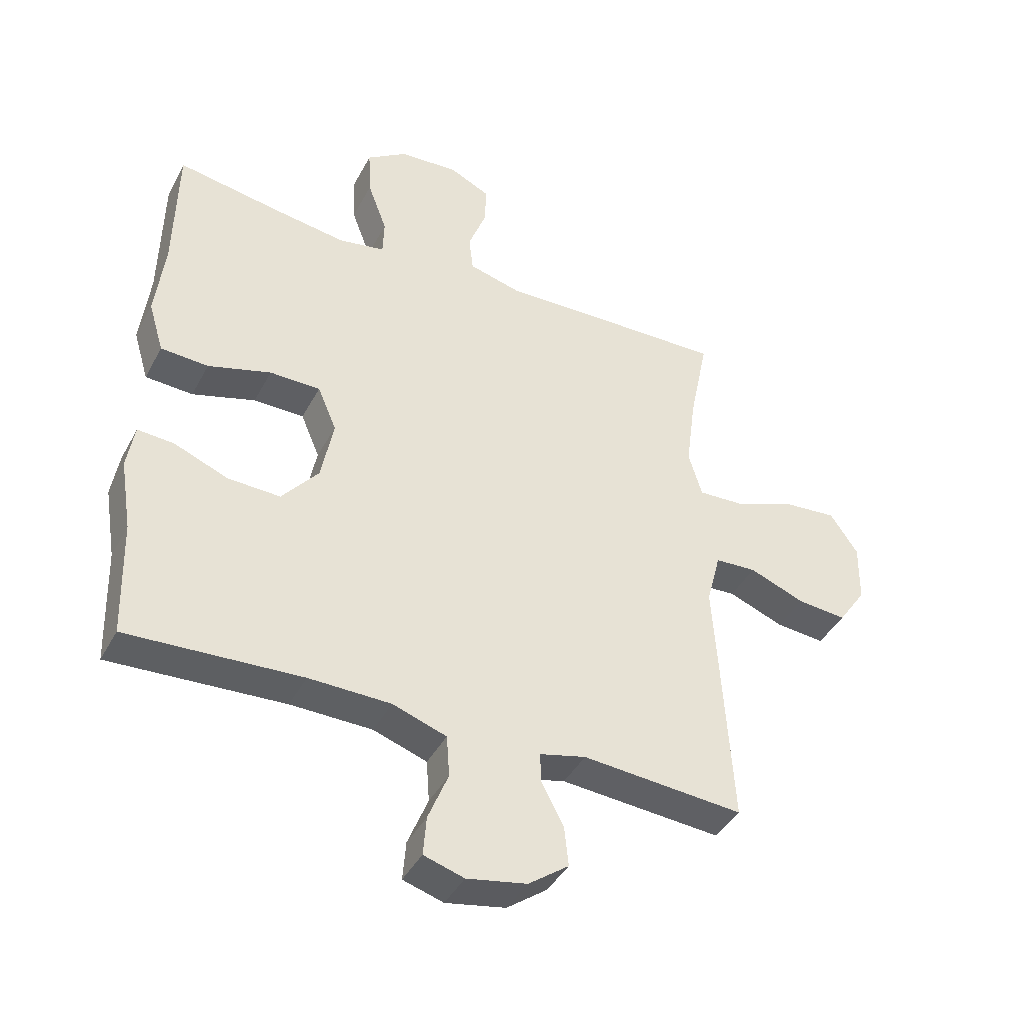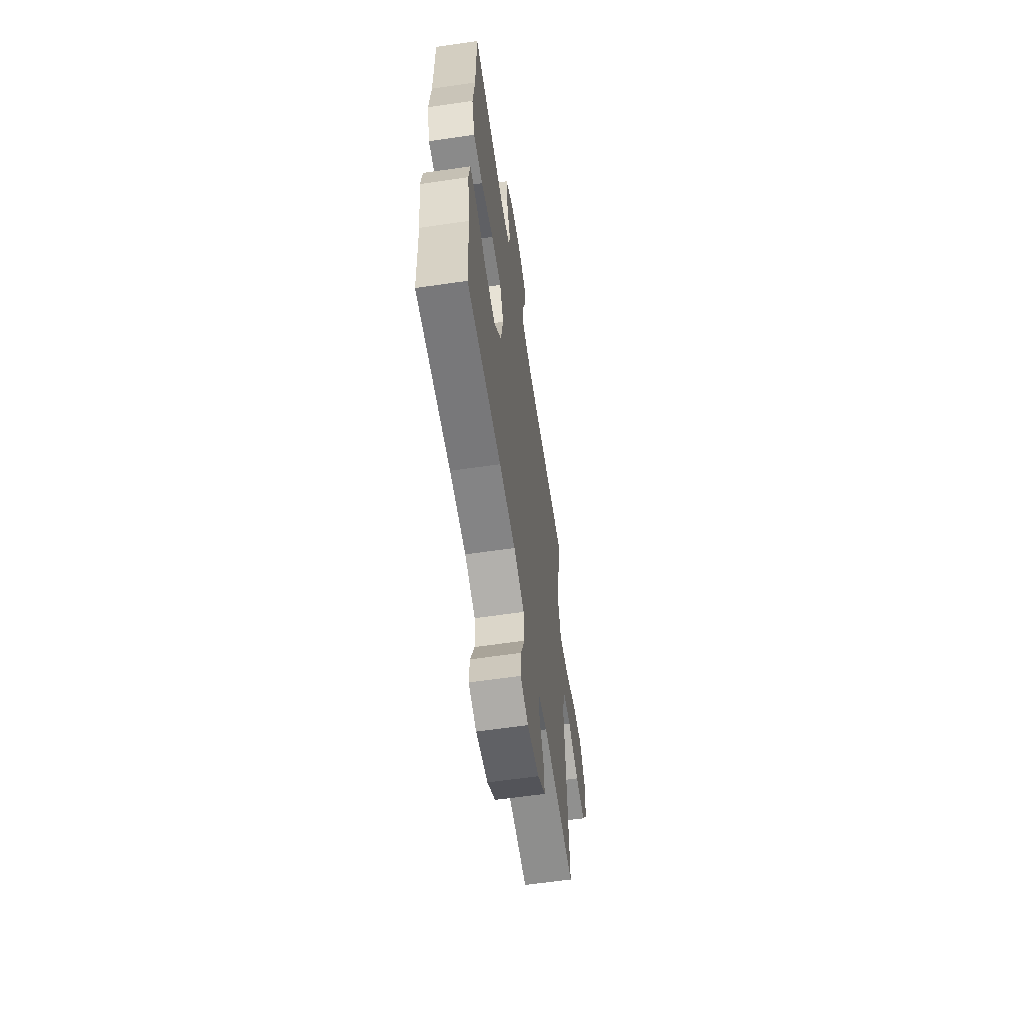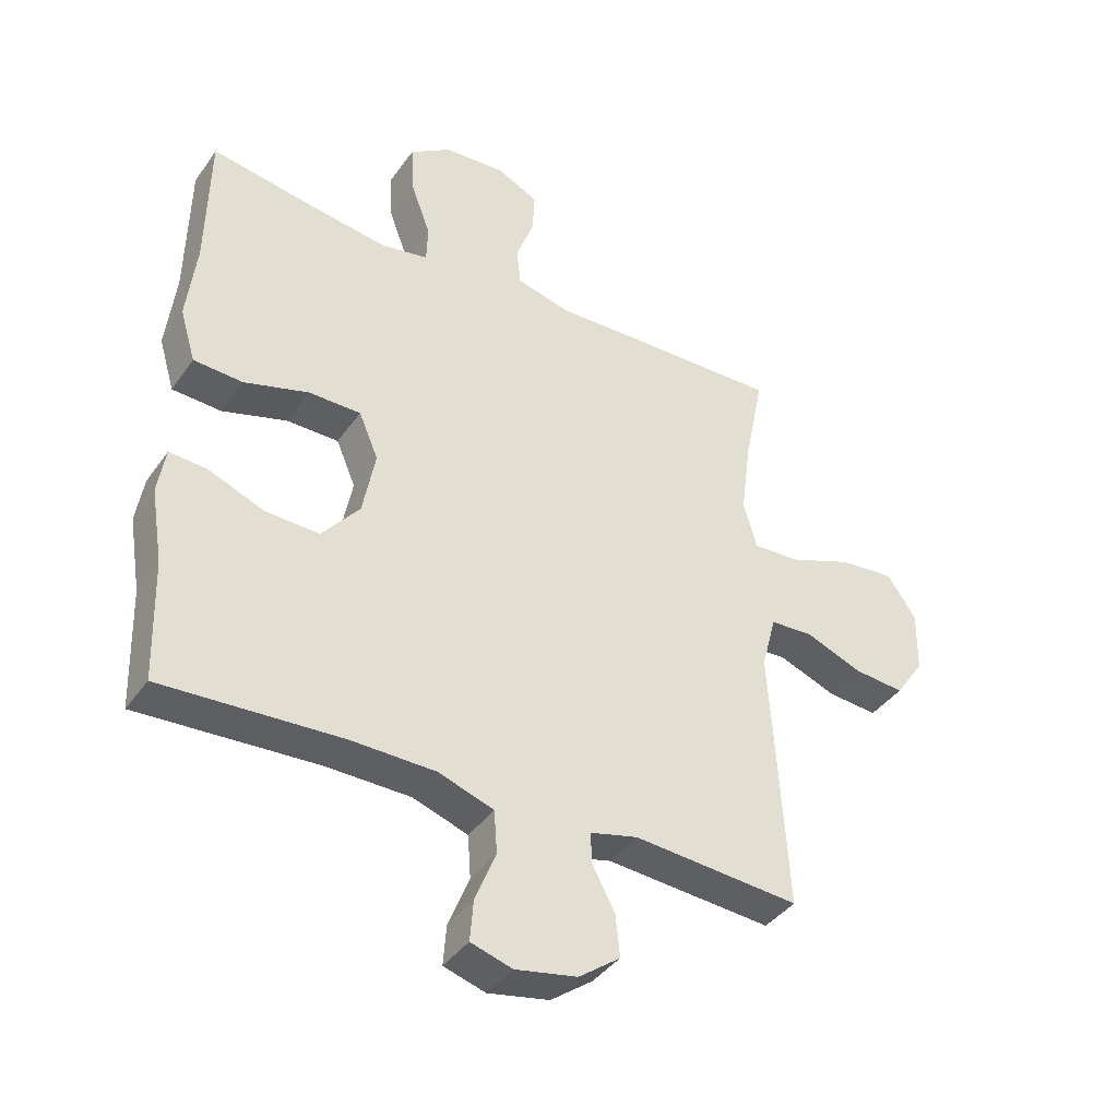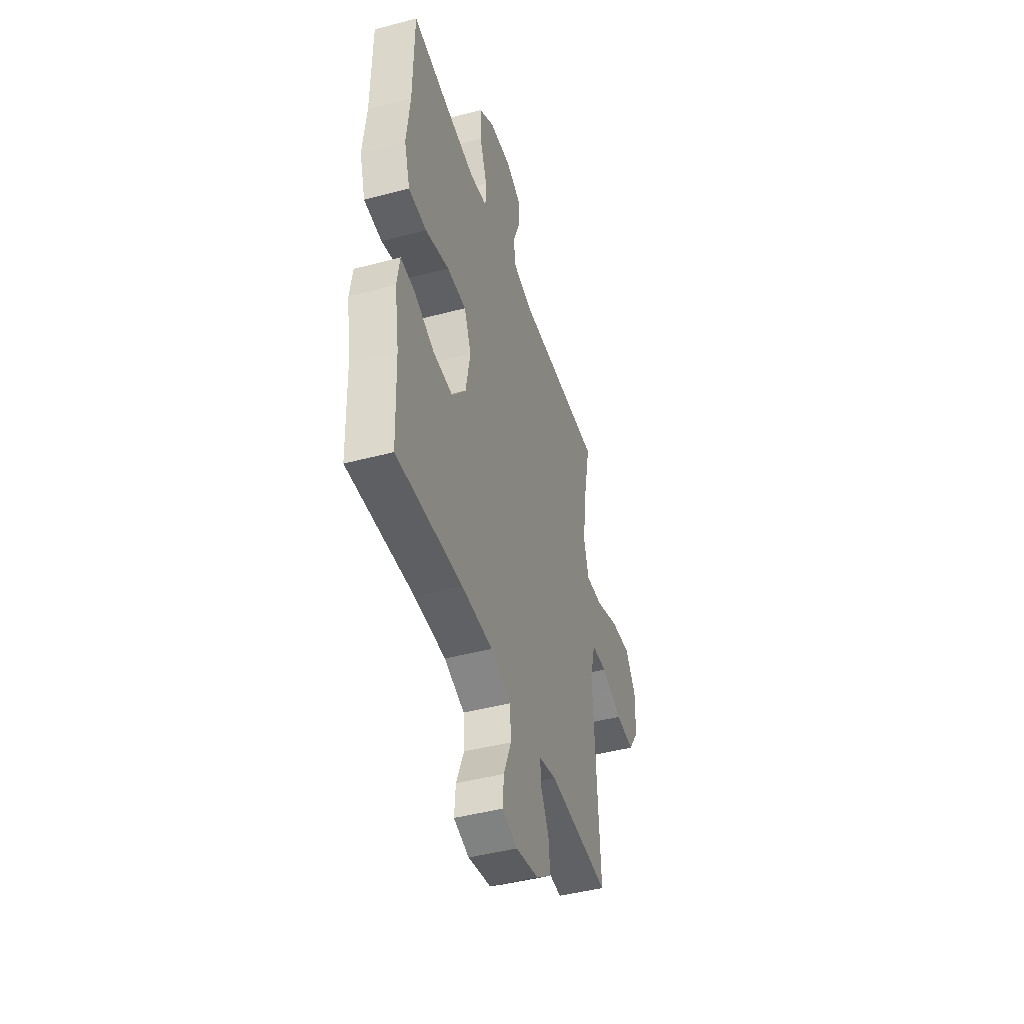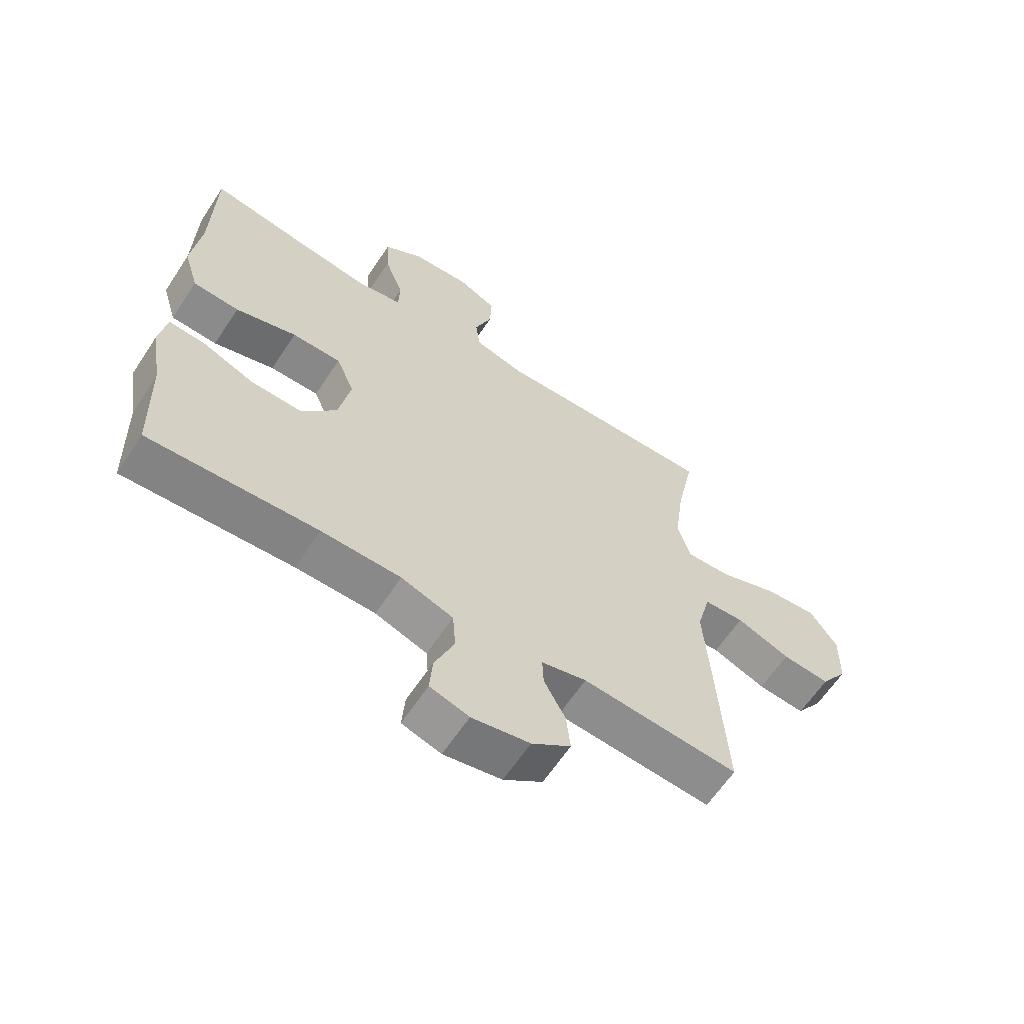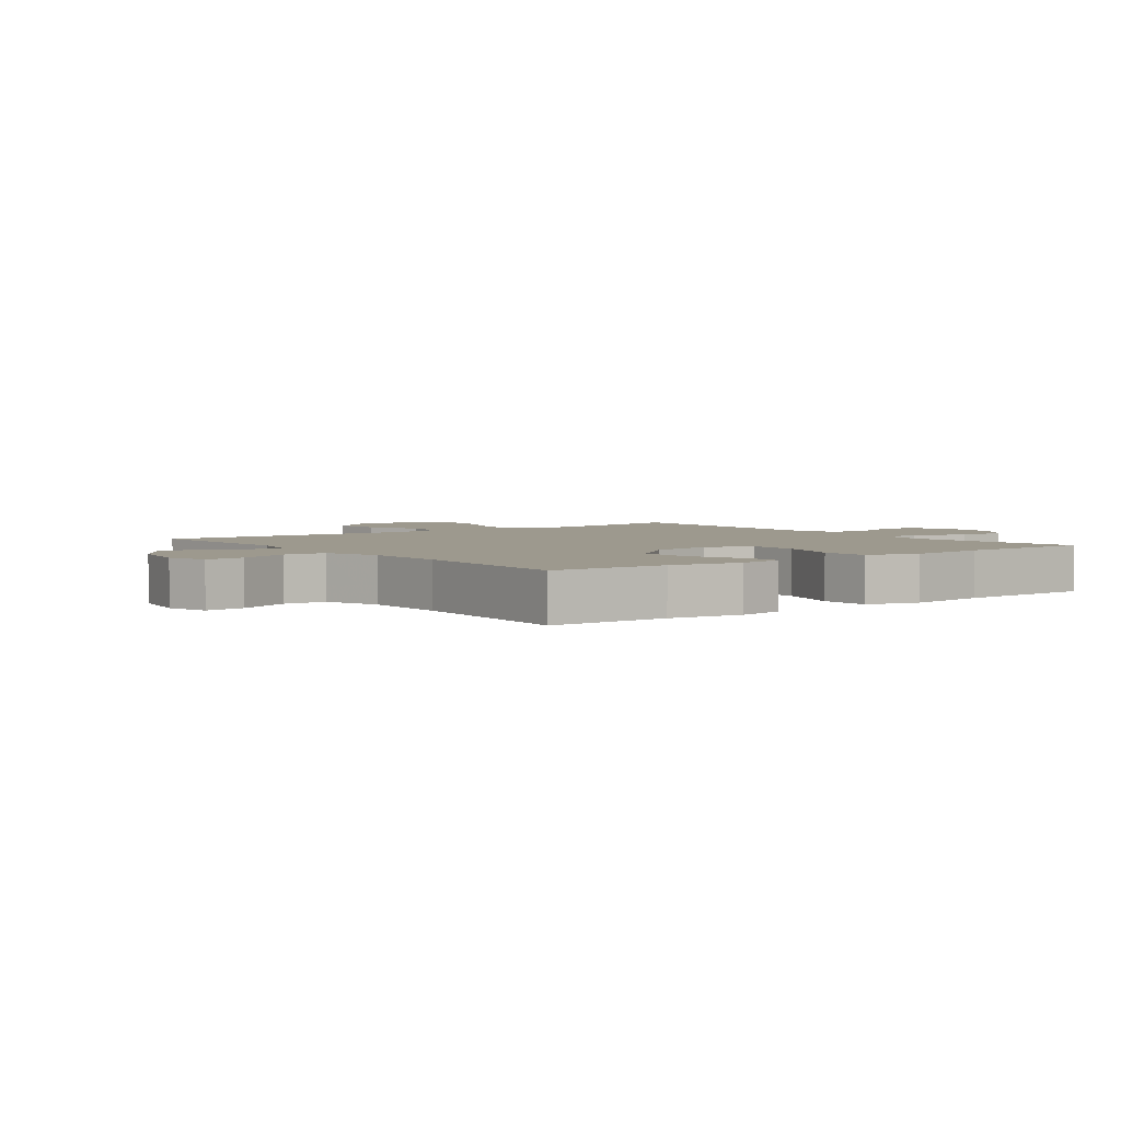
<metadata>
{"format":"obj","ext":"obj","renderer":"f3d","projection":"perspective","resolution":1024,"background":"white","views":[{"elev":-41.7,"azim":-26.2,"up":"+Z"},{"elev":-60.7,"azim":-81.5,"up":"+Z"},{"elev":-39.7,"azim":-31.6,"up":"+Z"},{"elev":-44.8,"azim":-72.8,"up":"+Z"},{"elev":-62.7,"azim":-33.4,"up":"+Z"},{"elev":3.4,"azim":-127.2,"up":"+Y"}]}
</metadata>
<code>
v 0.5 0.07 -0.5
v 0.235 0.07 -0.48
v 0.159 0.07 -0.499
v 0.161 0.07 -0.548
v 0.197 0.07 -0.616
v 0.204 0.07 -0.682
v 0.138 0.07 -0.731
v 0.04 0.07 -0.75
v -0.026 0.07 -0.73
v -0.021 0.07 -0.666
v 0.012 0.07 -0.584
v 0.007 0.07 -0.516
v -0.081 0.07 -0.486
v -0.215 0.07 -0.484
v -0.5 0.07 -0.5
v -0.506 0.07 -0.308
v -0.525 0.07 -0.191
v -0.513 0.07 -0.117
v -0.453 0.07 -0.121
v -0.365 0.07 -0.156
v -0.279 0.07 -0.159
v -0.219 0.07 -0.086
v -0.199 0.07 0.019
v -0.23 0.07 0.092
v -0.313 0.07 0.092
v -0.416 0.07 0.061
v -0.494 0.07 0.065
v -0.519 0.07 0.148
v -0.504 0.07 0.277
v -0.5 0.07 0.5
v -0.331 0.07 0.472
v -0.211 0.07 0.455
v -0.135 0.07 0.469
v -0.133 0.07 0.53
v -0.165 0.07 0.616
v -0.169 0.07 0.695
v -0.103 0.07 0.74
v -0.006 0.07 0.747
v 0.061 0.07 0.715
v 0.058 0.07 0.648
v 0.029 0.07 0.57
v 0.036 0.07 0.51
v 0.122 0.07 0.488
v 0.251 0.07 0.493
v 0.5 0.07 0.5
v 0.469 0.07 0.348
v 0.453 0.07 0.226
v 0.475 0.07 0.151
v 0.55 0.07 0.155
v 0.651 0.07 0.194
v 0.739 0.07 0.202
v 0.785 0.07 0.135
v 0.783 0.07 0.036
v 0.737 0.07 -0.031
v 0.656 0.07 -0.024
v 0.565 0.07 0.011
v 0.497 0.07 0.007
v 0.474 0.07 -0.081
v 0.483 0.07 -0.218
v 0.5 0 -0.5
v 0.235 0 -0.48
v 0.159 0 -0.499
v 0.161 0 -0.548
v 0.197 0 -0.616
v 0.204 0 -0.682
v 0.138 0 -0.731
v 0.04 0 -0.75
v -0.026 0 -0.73
v -0.021 0 -0.666
v 0.012 0 -0.584
v 0.007 0 -0.516
v -0.081 0 -0.486
v -0.215 0 -0.484
v -0.5 0 -0.5
v -0.506 0 -0.308
v -0.525 0 -0.191
v -0.513 0 -0.117
v -0.453 0 -0.121
v -0.365 0 -0.156
v -0.279 0 -0.159
v -0.219 0 -0.086
v -0.199 0 0.019
v -0.23 0 0.092
v -0.313 0 0.092
v -0.416 0 0.061
v -0.494 0 0.065
v -0.519 0 0.148
v -0.504 0 0.277
v -0.5 0 0.5
v -0.331 0 0.472
v -0.211 0 0.455
v -0.135 0 0.469
v -0.133 0 0.53
v -0.165 0 0.616
v -0.169 0 0.695
v -0.103 0 0.74
v -0.006 0 0.747
v 0.061 0 0.715
v 0.058 0 0.648
v 0.029 0 0.57
v 0.036 0 0.51
v 0.122 0 0.488
v 0.251 0 0.493
v 0.5 0 0.5
v 0.469 0 0.348
v 0.453 0 0.226
v 0.475 0 0.151
v 0.55 0 0.155
v 0.651 0 0.194
v 0.739 0 0.202
v 0.785 0 0.135
v 0.783 0 0.036
v 0.737 0 -0.031
v 0.656 0 -0.024
v 0.565 0 0.011
v 0.497 0 0.007
v 0.474 0 -0.081
v 0.483 0 -0.218
f 58 59 1 2
f 57 58 2 3
f 53 54 55 56
f 53 56 57
f 52 53 57
f 49 50 51 52
f 48 49 52 57
f 47 48 57 3
f 43 44 45 46
f 42 43 46 47
f 38 39 40 41
f 38 41 42
f 37 38 42
f 34 35 36 37
f 33 34 37 42
f 29 30 31
f 29 31 32
f 28 29 32 33
f 25 26 27 28
f 24 25 28 33
f 17 18 19 20
f 16 17 20 21
f 14 15 16 21
f 13 14 21 22
f 8 9 10 11
f 8 11 12
f 7 8 12
f 4 5 6 7
f 3 4 7 12
f 23 24 33 42
f 22 23 42 47
f 13 22 47
f 3 12 13 47
f 61 60 118 117
f 62 61 117 116
f 115 114 113 112
f 116 115 112
f 116 112 111
f 111 110 109 108
f 116 111 108 107
f 62 116 107 106
f 105 104 103 102
f 106 105 102 101
f 100 99 98 97
f 101 100 97
f 101 97 96
f 96 95 94 93
f 101 96 93 92
f 90 89 88
f 91 90 88
f 92 91 88 87
f 87 86 85 84
f 92 87 84 83
f 79 78 77 76
f 80 79 76 75
f 80 75 74 73
f 81 80 73 72
f 70 69 68 67
f 71 70 67
f 71 67 66
f 66 65 64 63
f 71 66 63 62
f 101 92 83 82
f 106 101 82 81
f 106 81 72
f 106 72 71 62
f 1 60 61 2
f 2 61 62 3
f 3 62 63 4
f 4 63 64 5
f 5 64 65 6
f 6 65 66 7
f 7 66 67 8
f 8 67 68 9
f 9 68 69 10
f 10 69 70 11
f 11 70 71 12
f 12 71 72 13
f 13 72 73 14
f 14 73 74 15
f 15 74 75 16
f 16 75 76 17
f 17 76 77 18
f 18 77 78 19
f 19 78 79 20
f 20 79 80 21
f 21 80 81 22
f 22 81 82 23
f 23 82 83 24
f 24 83 84 25
f 25 84 85 26
f 26 85 86 27
f 27 86 87 28
f 28 87 88 29
f 29 88 89 30
f 30 89 90 31
f 31 90 91 32
f 32 91 92 33
f 33 92 93 34
f 34 93 94 35
f 35 94 95 36
f 36 95 96 37
f 37 96 97 38
f 38 97 98 39
f 39 98 99 40
f 40 99 100 41
f 41 100 101 42
f 42 101 102 43
f 43 102 103 44
f 44 103 104 45
f 45 104 105 46
f 46 105 106 47
f 47 106 107 48
f 48 107 108 49
f 49 108 109 50
f 50 109 110 51
f 51 110 111 52
f 52 111 112 53
f 53 112 113 54
f 54 113 114 55
f 55 114 115 56
f 56 115 116 57
f 57 116 117 58
f 58 117 118 59
f 59 118 60 1

</code>
